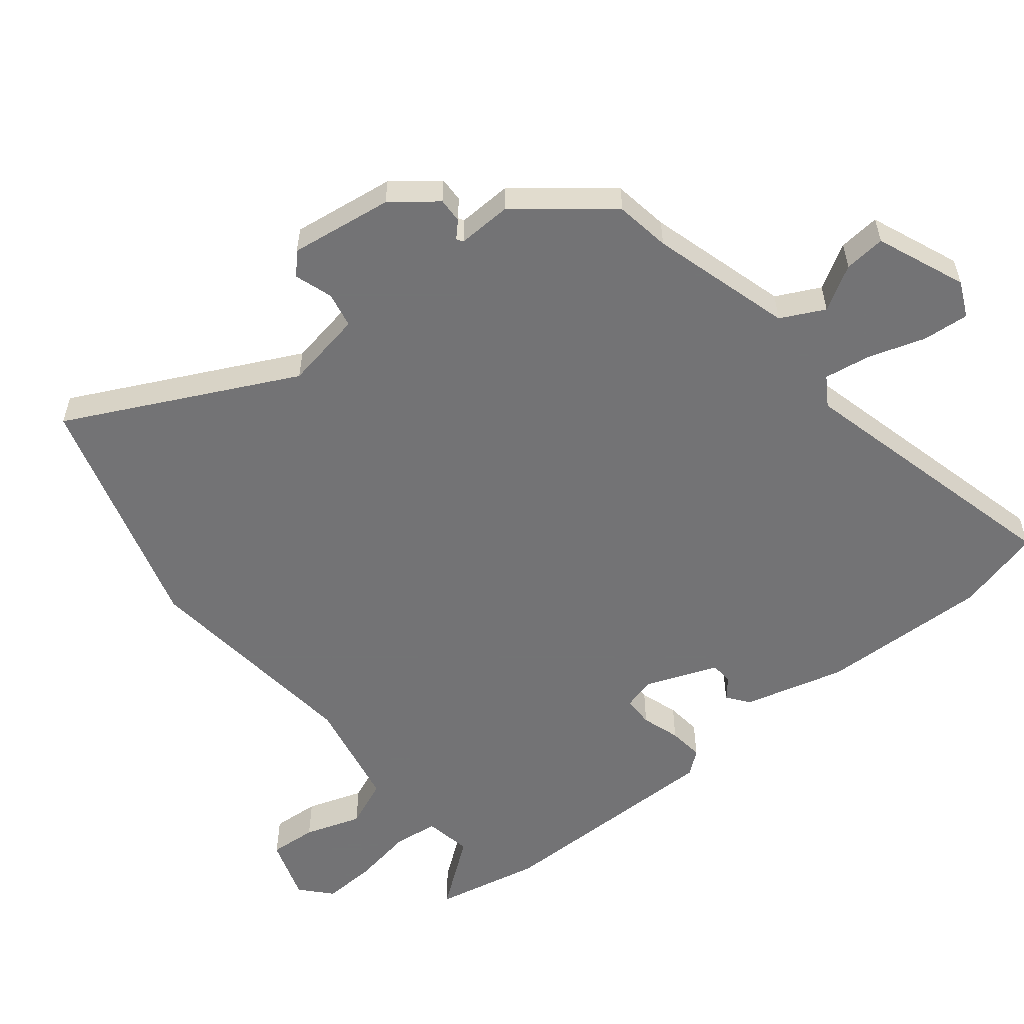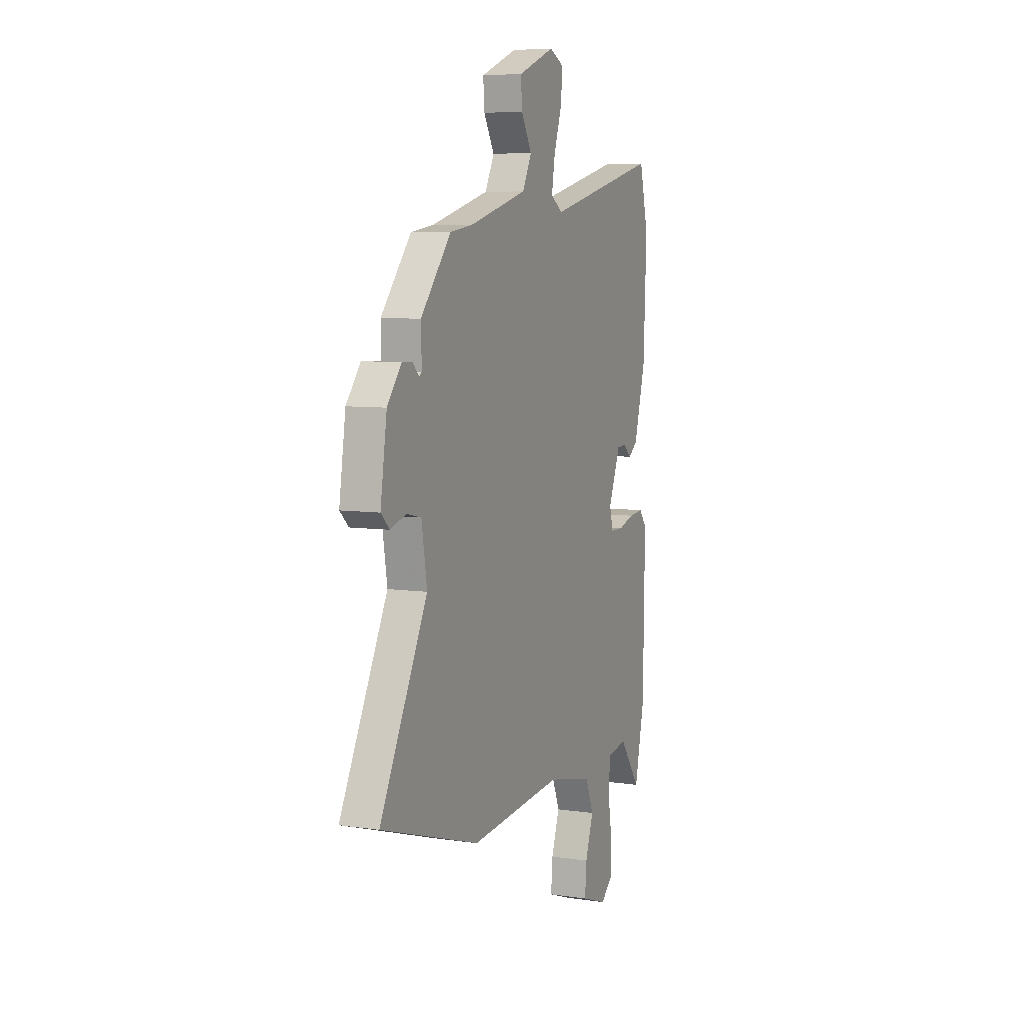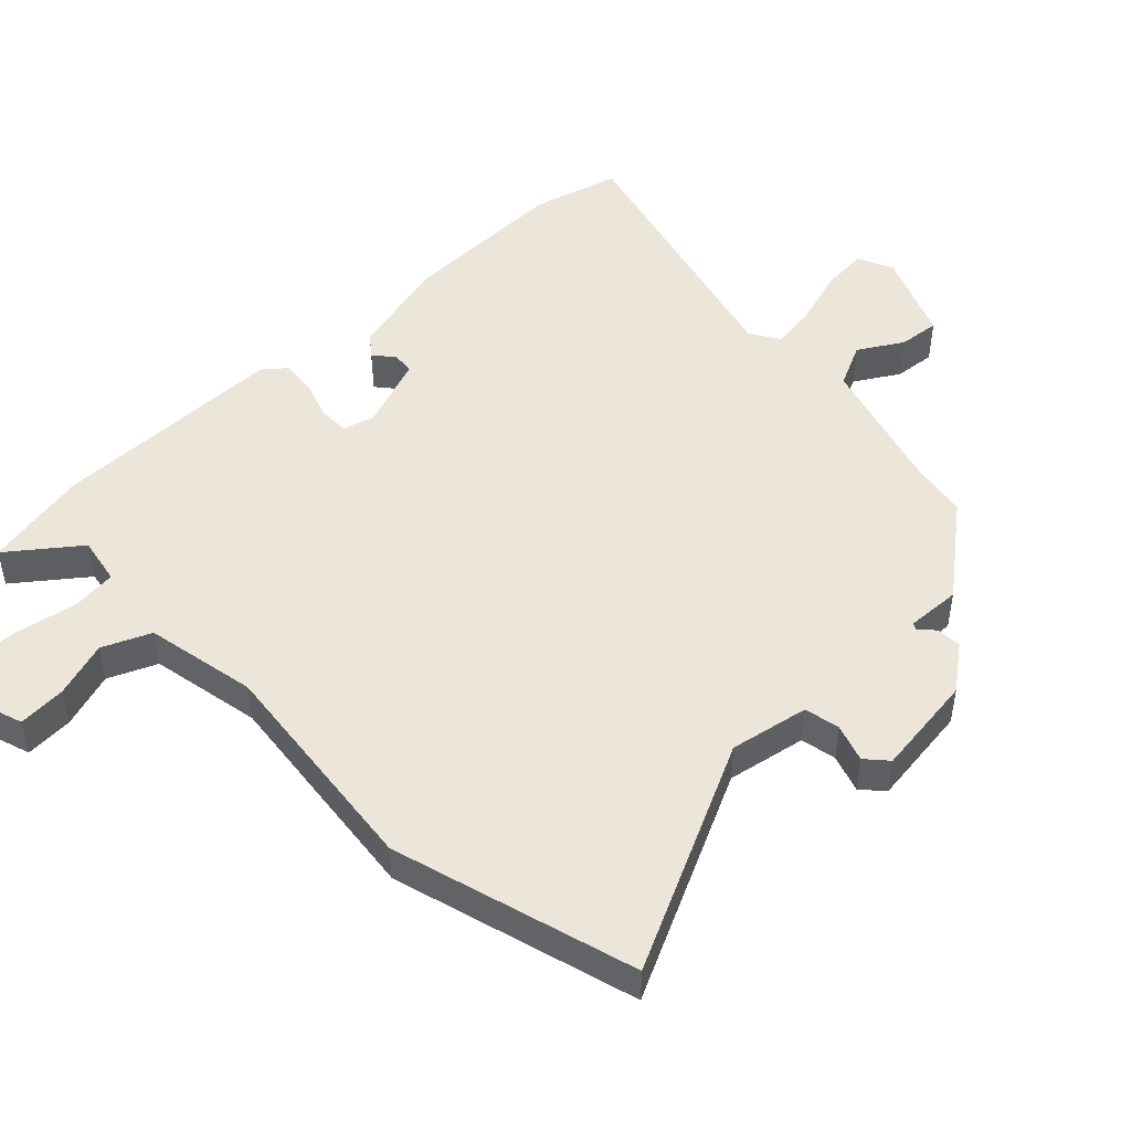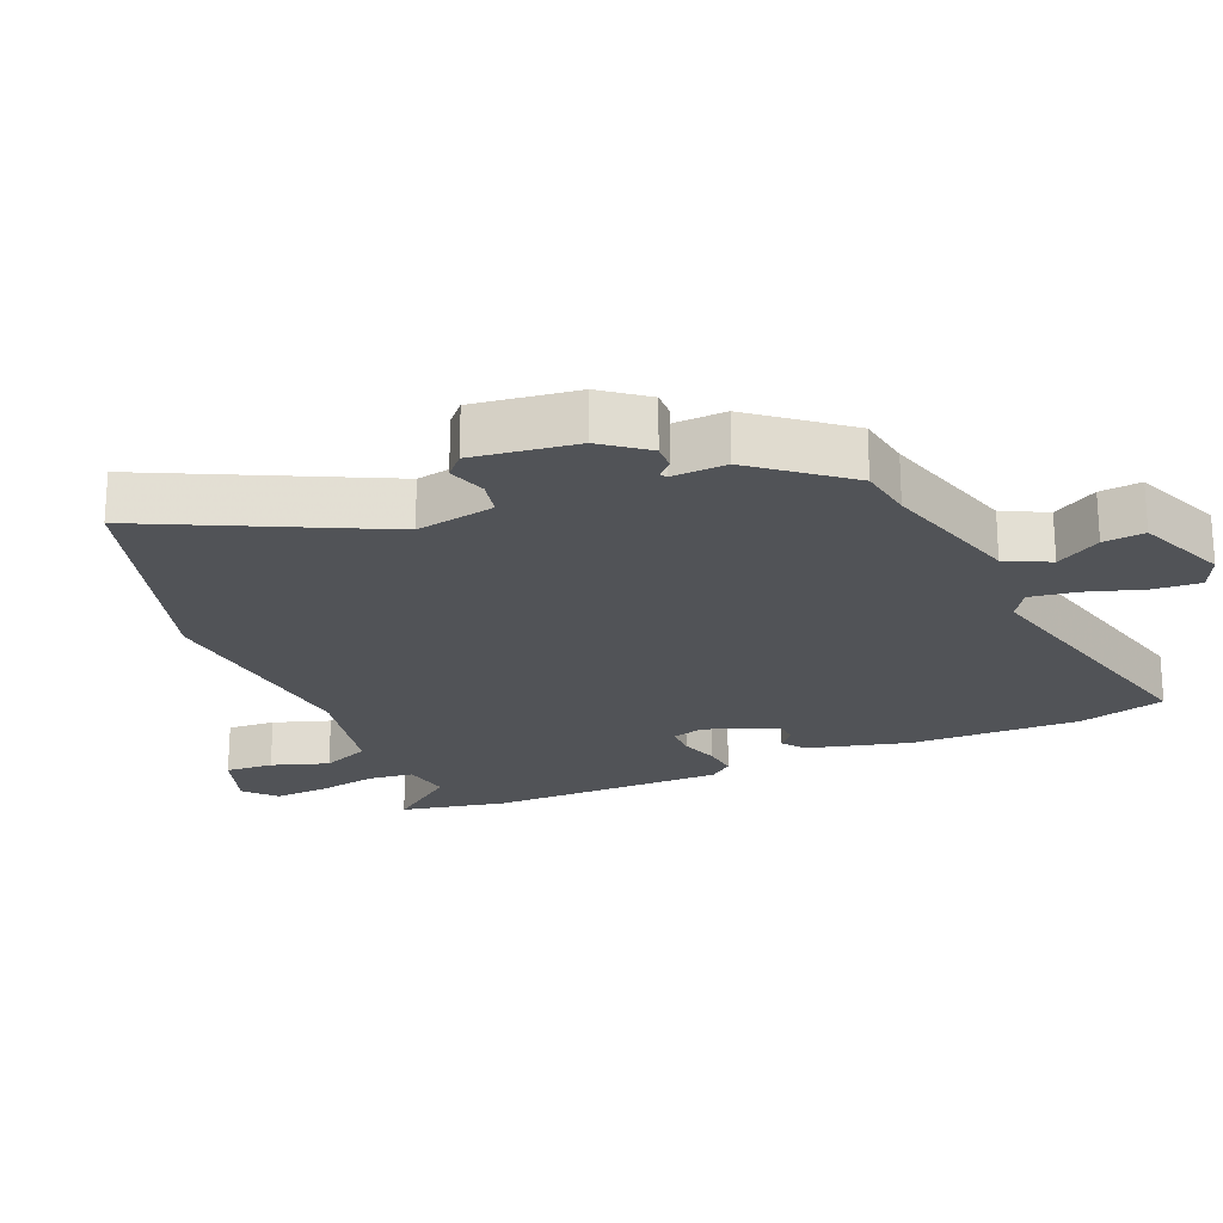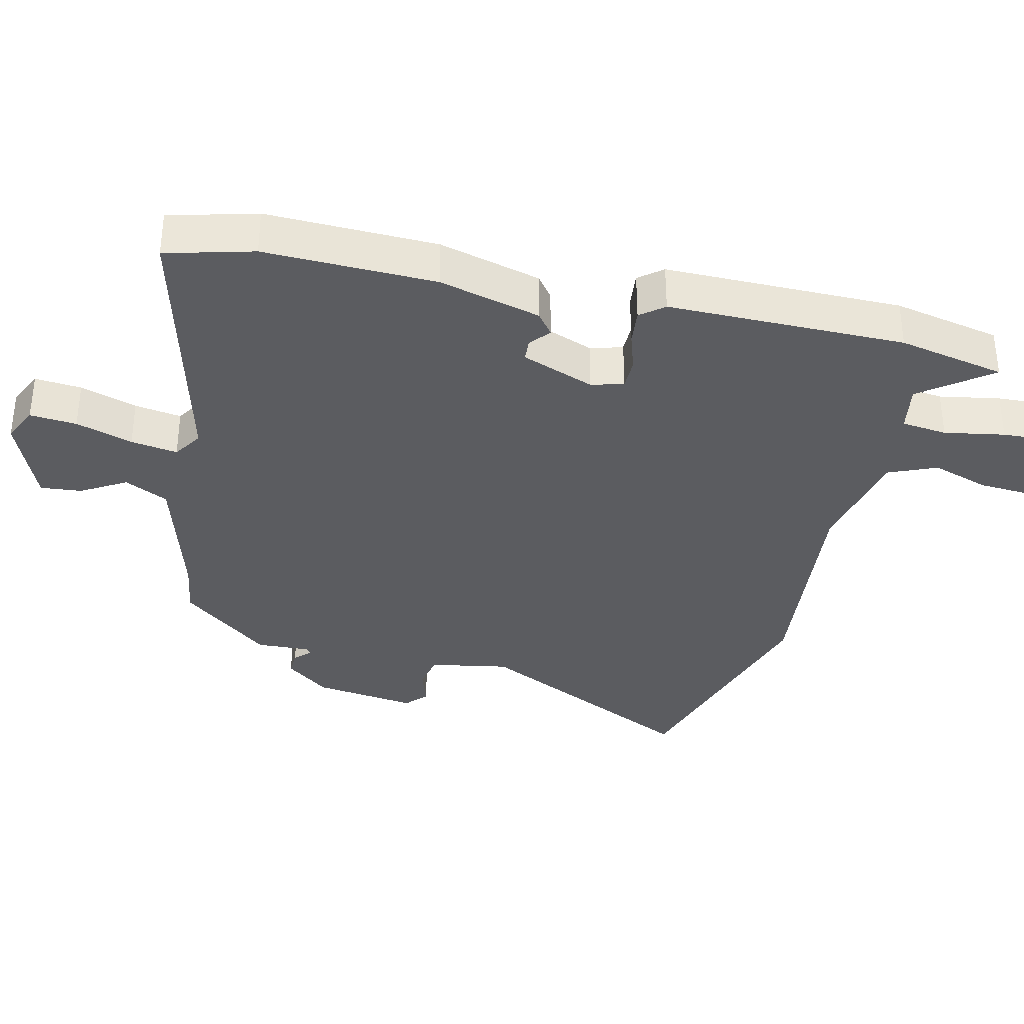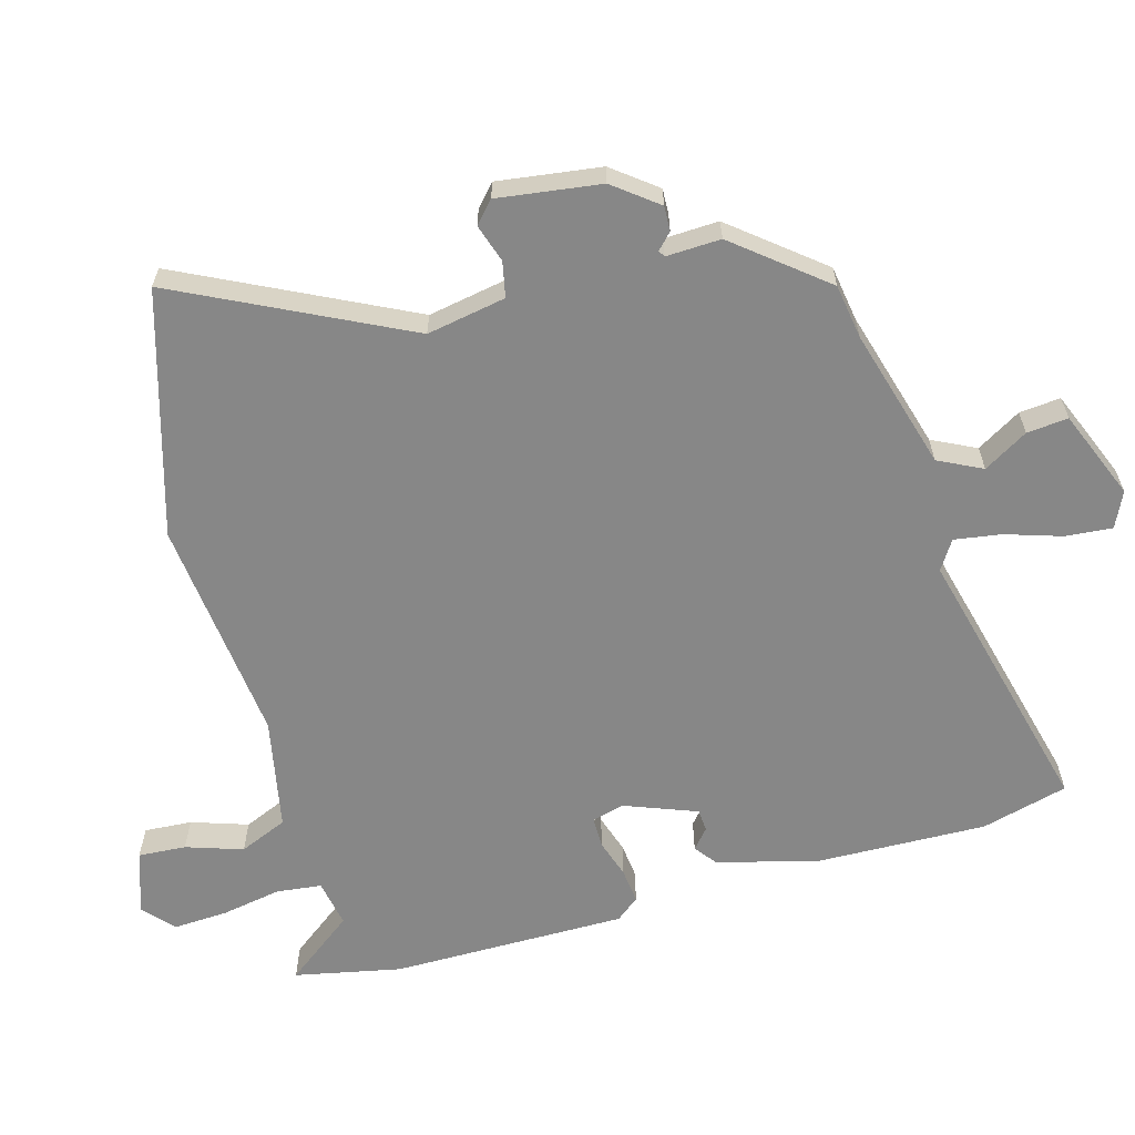
<metadata>
{"format":"obj","ext":"obj","renderer":"f3d","projection":"perspective","resolution":1024,"background":"white","views":[{"elev":-56.0,"azim":-50.4,"up":"+Y"},{"elev":7.0,"azim":-67.0,"up":"+Z"},{"elev":48.5,"azim":-132.6,"up":"+Y"},{"elev":-22.1,"azim":-65.9,"up":"+Y"},{"elev":-34.6,"azim":77.7,"up":"+Y"},{"elev":-62.3,"azim":-73.4,"up":"+Y"}]}
</metadata>
<code>
v 0.474 0.07 0.605
v 0.507 0.07 0.472
v 0.496 0.07 0.213
v 0.453 0.07 0.059
v 0.419 0.07 0.034
v 0.389 0.07 0.06
v 0.355 0.07 0.058
v 0.311 0.07 -0.052
v 0.324 0.07 -0.101
v 0.371 0.07 -0.102
v 0.43 0.07 -0.084
v 0.484 0.07 -0.079
v 0.512 0.07 -0.115
v 0.506 0.07 -0.475
v 0.47 0.07 -0.637
v 0.392 0.07 -0.531
v 0.319 0.07 -0.543
v 0.31 0.07 -0.612
v 0.325 0.07 -0.704
v 0.328 0.07 -0.787
v 0.281 0.07 -0.828
v 0.185 0.07 -0.794
v 0.191 0.07 -0.721
v 0.221 0.07 -0.635
v 0.191 0.07 -0.561
v 0.021 0.07 -0.524
v -0.325 0.07 -0.555
v -0.693 0.07 -0.44
v -0.517 0.07 -0.097
v -0.537 0.07 0.024
v -0.591 0.07 0.036
v -0.649 0.07 0.018
v -0.681 0.07 0.048
v -0.657 0.07 0.205
v -0.604 0.07 0.271
v -0.566 0.07 0.269
v -0.543 0.07 0.246
v -0.533 0.07 0.252
v -0.535 0.07 0.335
v -0.423 0.07 0.469
v -0.339 0.07 0.481
v -0.124 0.07 0.539
v -0.09 0.07 0.605
v -0.129 0.07 0.673
v -0.134 0.07 0.736
v 0.002 0.07 0.789
v 0.056 0.07 0.763
v 0.049 0.07 0.692
v 0.02 0.07 0.606
v 0.008 0.07 0.535
v 0.052 0.07 0.506
v 0.474 0 0.605
v 0.507 0 0.472
v 0.496 0 0.213
v 0.453 0 0.059
v 0.419 0 0.034
v 0.389 0 0.06
v 0.355 0 0.058
v 0.311 0 -0.052
v 0.324 0 -0.101
v 0.371 0 -0.102
v 0.43 0 -0.084
v 0.484 0 -0.079
v 0.512 0 -0.115
v 0.506 0 -0.475
v 0.47 0 -0.637
v 0.392 0 -0.531
v 0.319 0 -0.543
v 0.31 0 -0.612
v 0.325 0 -0.704
v 0.328 0 -0.787
v 0.281 0 -0.828
v 0.185 0 -0.794
v 0.191 0 -0.721
v 0.221 0 -0.635
v 0.191 0 -0.561
v 0.021 0 -0.524
v -0.325 0 -0.555
v -0.693 0 -0.44
v -0.517 0 -0.097
v -0.537 0 0.024
v -0.591 0 0.036
v -0.649 0 0.018
v -0.681 0 0.048
v -0.657 0 0.205
v -0.604 0 0.271
v -0.566 0 0.269
v -0.543 0 0.246
v -0.533 0 0.252
v -0.535 0 0.335
v -0.423 0 0.469
v -0.339 0 0.481
v -0.124 0 0.539
v -0.09 0 0.605
v -0.129 0 0.673
v -0.134 0 0.736
v 0.002 0 0.789
v 0.056 0 0.763
v 0.049 0 0.692
v 0.02 0 0.606
v 0.008 0 0.535
v 0.052 0 0.506
f 46 47 48 49
f 46 49 50
f 43 44 45 46
f 43 46 50
f 42 43 50
f 41 42 50 51
f 38 39 40 41
f 34 35 36 37
f 32 33 34 37
f 31 32 37 38
f 30 31 38 41
f 26 27 28 29
f 25 26 29 30
f 21 22 23 24
f 19 20 21 24
f 18 19 24 25
f 17 18 25 30
f 13 14 15 16
f 10 11 12 13
f 9 10 13 16
f 8 9 16 17
f 3 4 5 6
f 3 6 7
f 51 1 2 3
f 51 3 7
f 41 51 7 8
f 8 17 30 41
f 100 99 98 97
f 101 100 97
f 97 96 95 94
f 101 97 94
f 101 94 93
f 102 101 93 92
f 92 91 90 89
f 88 87 86 85
f 88 85 84 83
f 89 88 83 82
f 92 89 82 81
f 80 79 78 77
f 81 80 77 76
f 75 74 73 72
f 75 72 71 70
f 76 75 70 69
f 81 76 69 68
f 67 66 65 64
f 64 63 62 61
f 67 64 61 60
f 68 67 60 59
f 57 56 55 54
f 58 57 54
f 54 53 52 102
f 58 54 102
f 59 58 102 92
f 92 81 68 59
f 1 52 53 2
f 2 53 54 3
f 3 54 55 4
f 4 55 56 5
f 5 56 57 6
f 6 57 58 7
f 7 58 59 8
f 8 59 60 9
f 9 60 61 10
f 10 61 62 11
f 11 62 63 12
f 12 63 64 13
f 13 64 65 14
f 14 65 66 15
f 15 66 67 16
f 16 67 68 17
f 17 68 69 18
f 18 69 70 19
f 19 70 71 20
f 20 71 72 21
f 21 72 73 22
f 22 73 74 23
f 23 74 75 24
f 24 75 76 25
f 25 76 77 26
f 26 77 78 27
f 27 78 79 28
f 28 79 80 29
f 29 80 81 30
f 30 81 82 31
f 31 82 83 32
f 32 83 84 33
f 33 84 85 34
f 34 85 86 35
f 35 86 87 36
f 36 87 88 37
f 37 88 89 38
f 38 89 90 39
f 39 90 91 40
f 40 91 92 41
f 41 92 93 42
f 42 93 94 43
f 43 94 95 44
f 44 95 96 45
f 45 96 97 46
f 46 97 98 47
f 47 98 99 48
f 48 99 100 49
f 49 100 101 50
f 50 101 102 51
f 51 102 52 1

</code>
